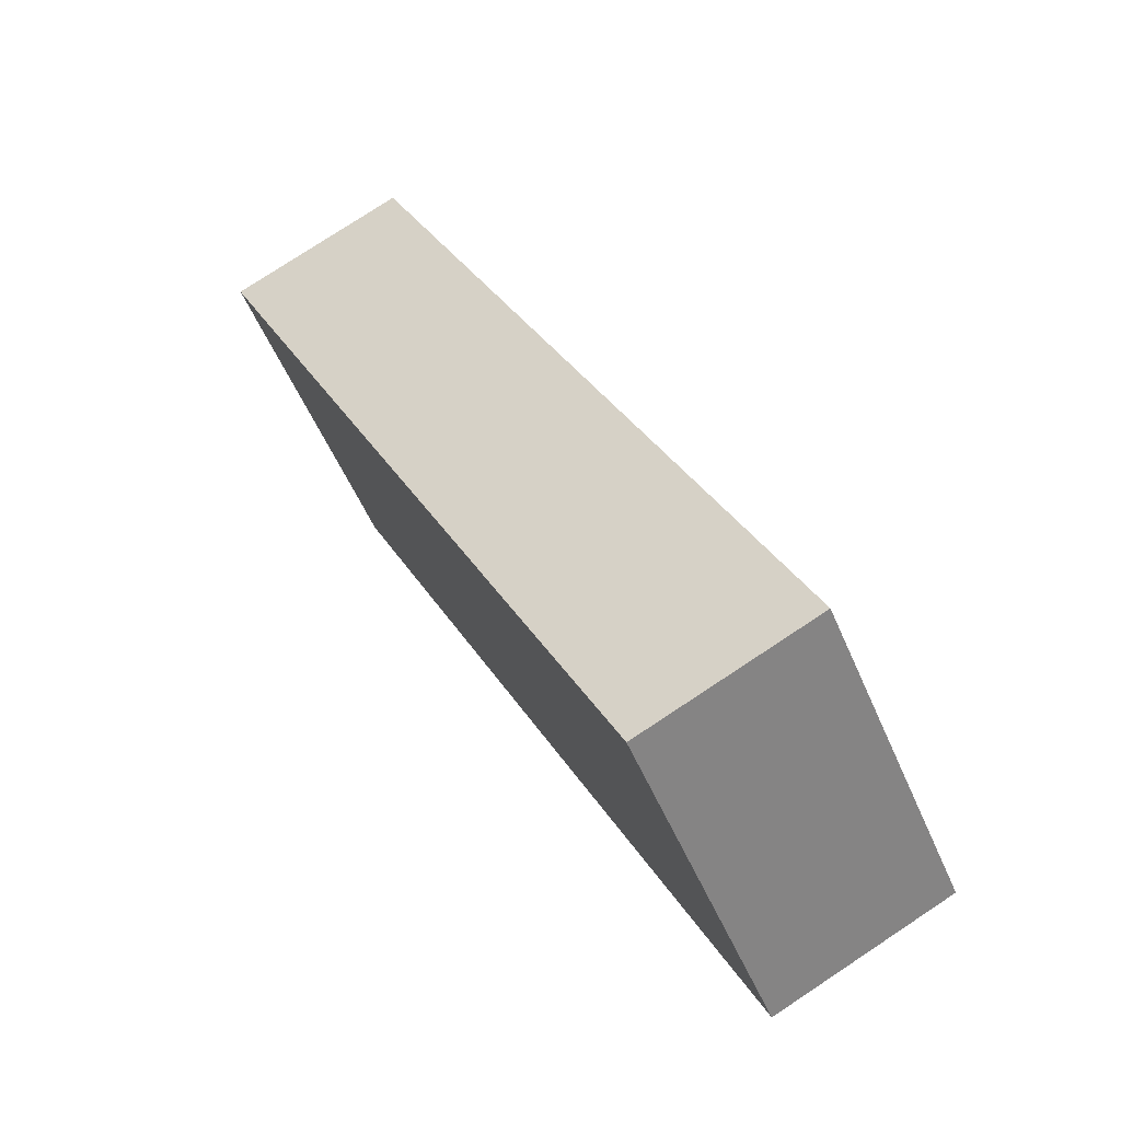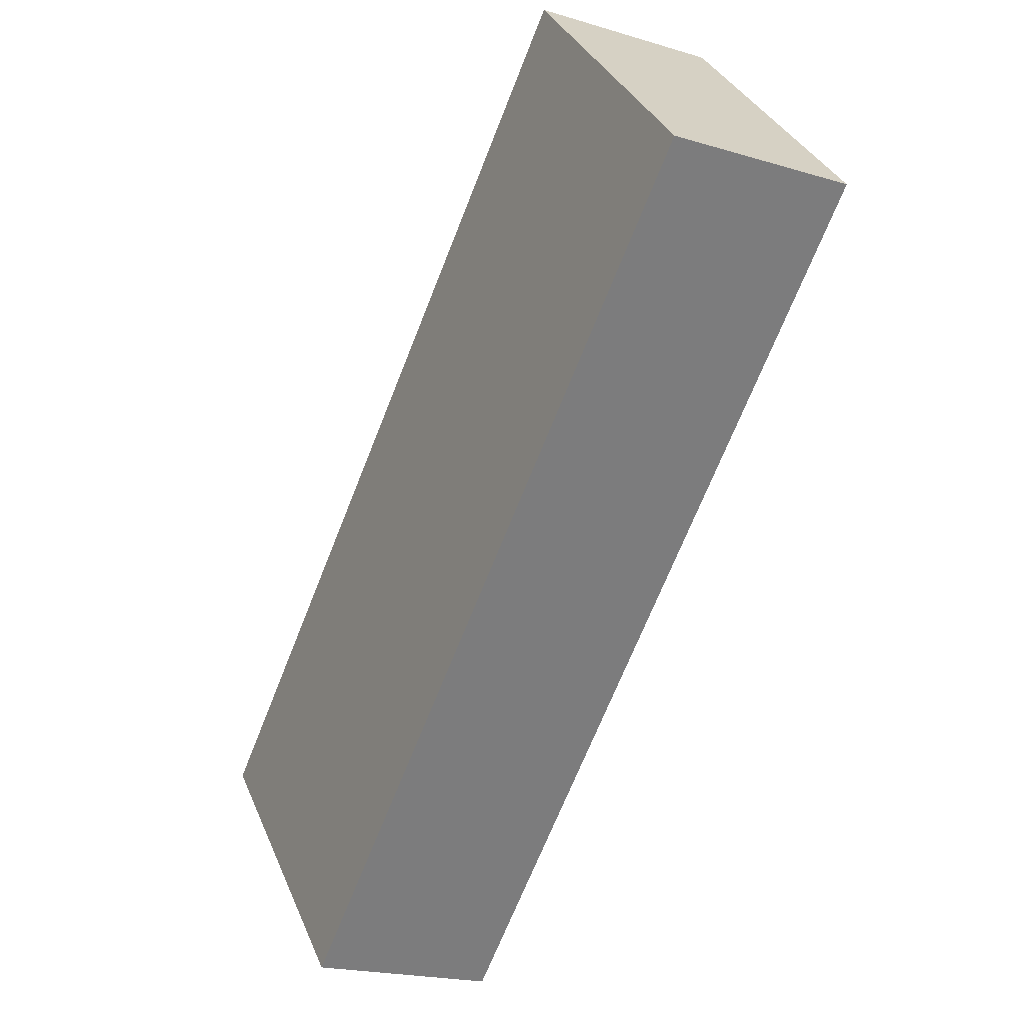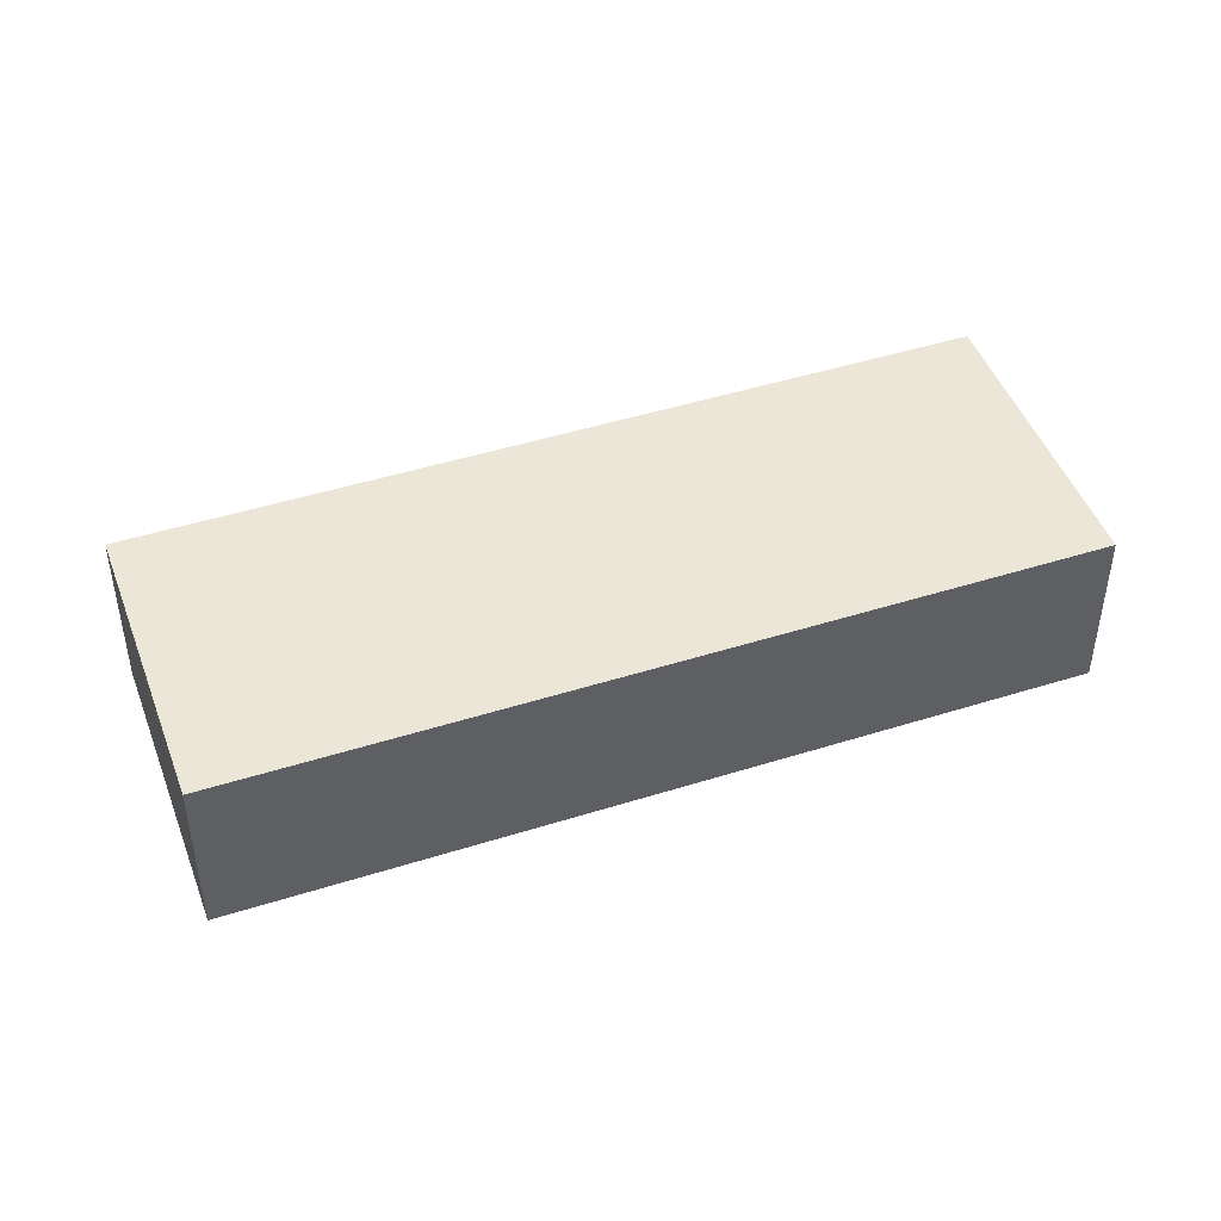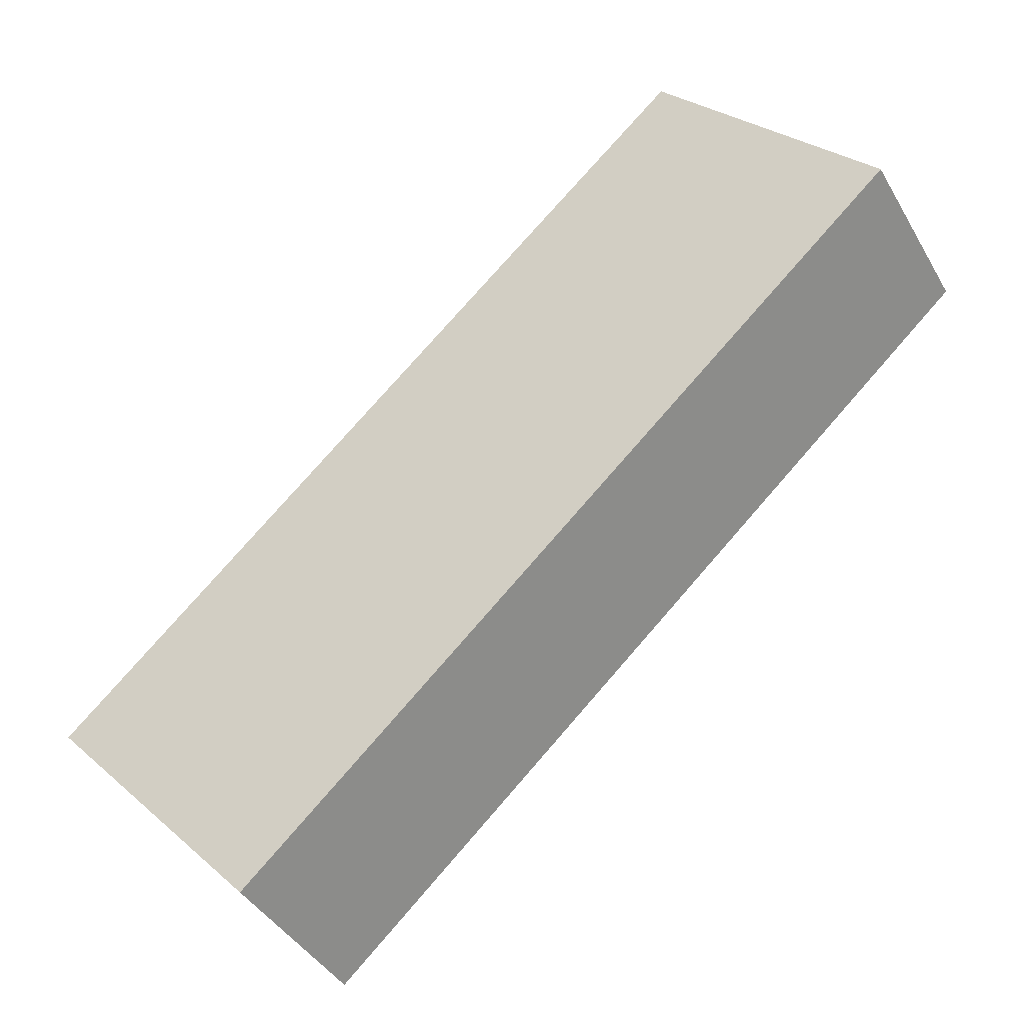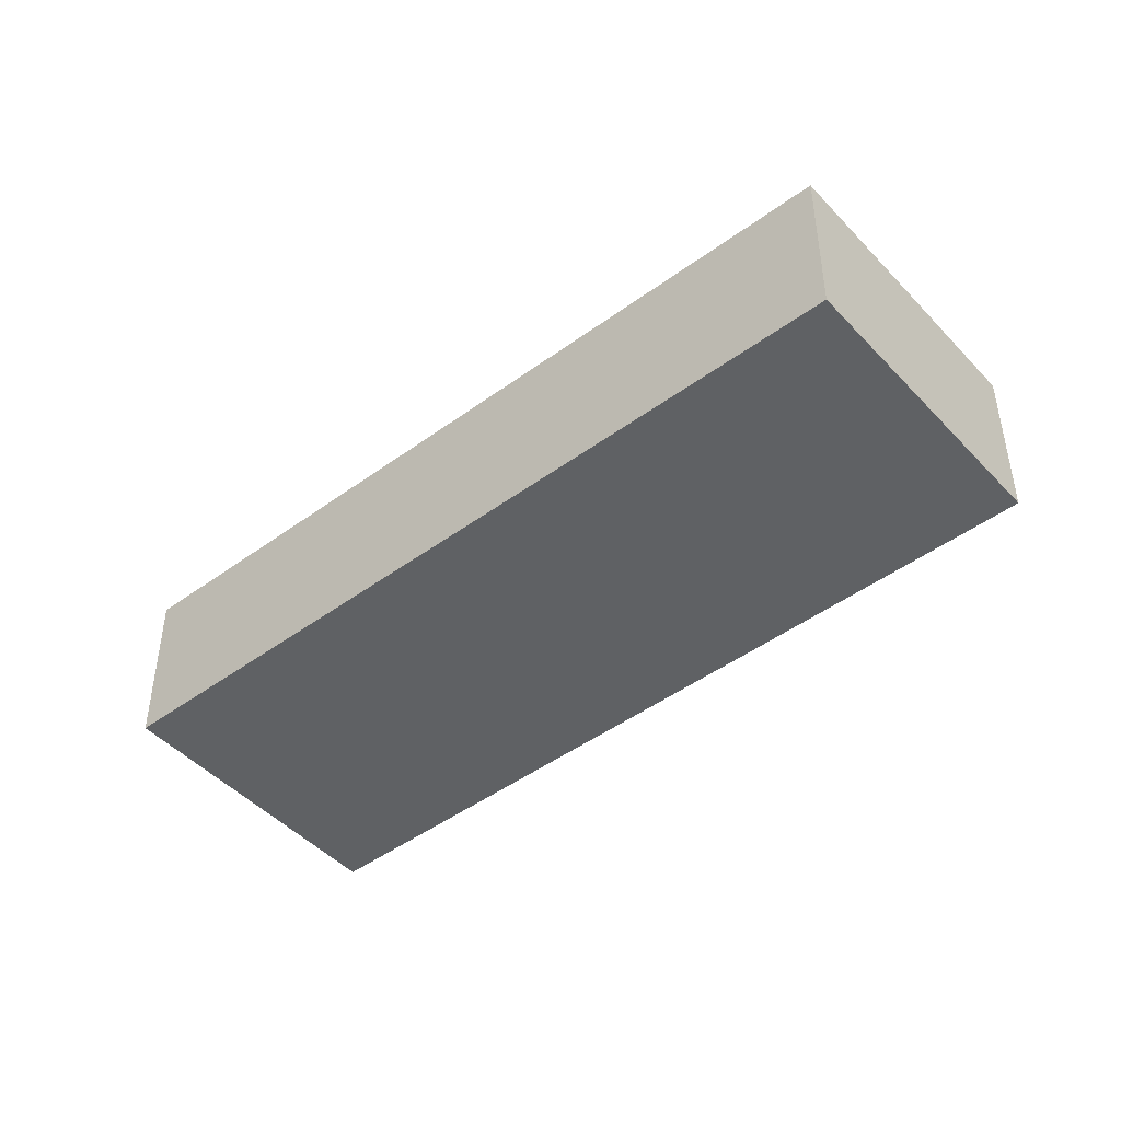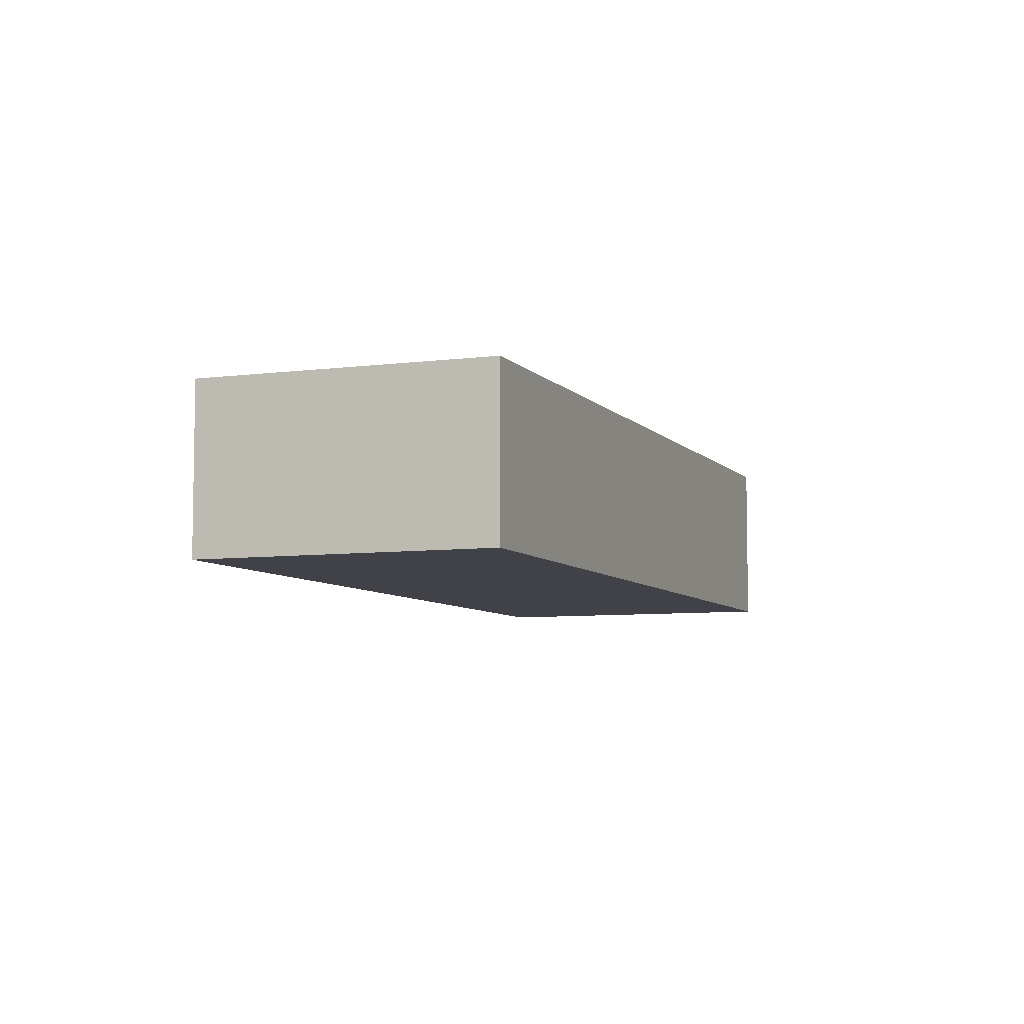
<metadata>
{"format":"obj","ext":"obj","renderer":"f3d","projection":"perspective","resolution":1024,"background":"white","views":[{"elev":76.7,"azim":-123.5,"up":"+Y"},{"elev":-19.9,"azim":-119.3,"up":"+Y"},{"elev":46.4,"azim":-62.2,"up":"+Z"},{"elev":-41.0,"azim":-152.4,"up":"+Y"},{"elev":-46.2,"azim":-2.4,"up":"+Z"},{"elev":-6.8,"azim":68.8,"up":"+Z"}]}
</metadata>
<code>
g default
v 3.408 1.653 0.3
v 3.04 1.989 0.3
v 3.287 1.52 0.3
v 2.918 1.856 0.3
v 3.287 1.52 0.2
v 2.918 1.856 0.2
v 3.408 1.653 0.2
v 3.04 1.989 0.2
g pCube110
f 1 2 4 3
f 3 4 6 5
f 5 6 8 7
f 7 8 2 1
f 2 8 6 4
f 7 1 3 5

</code>
